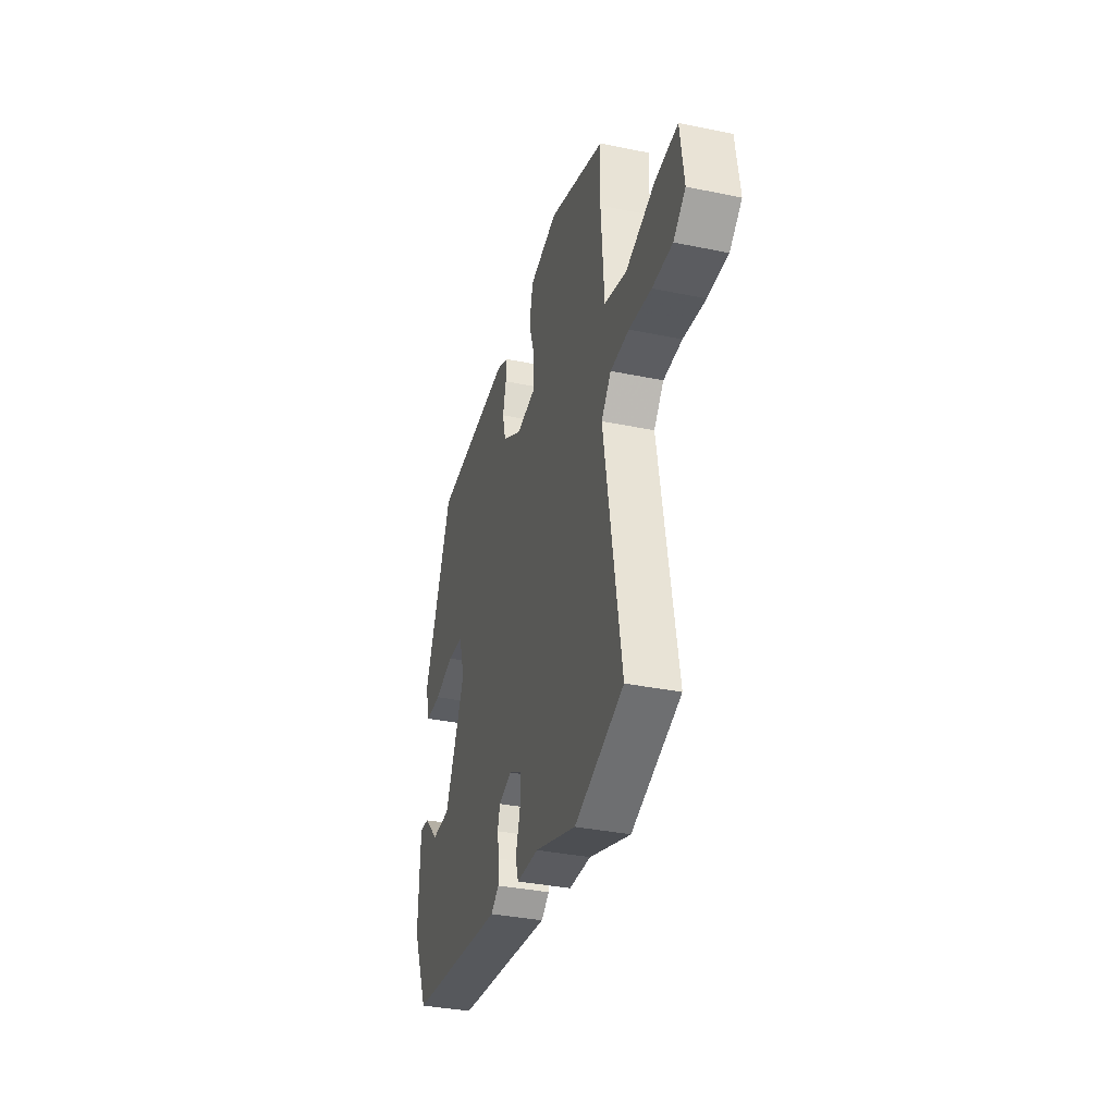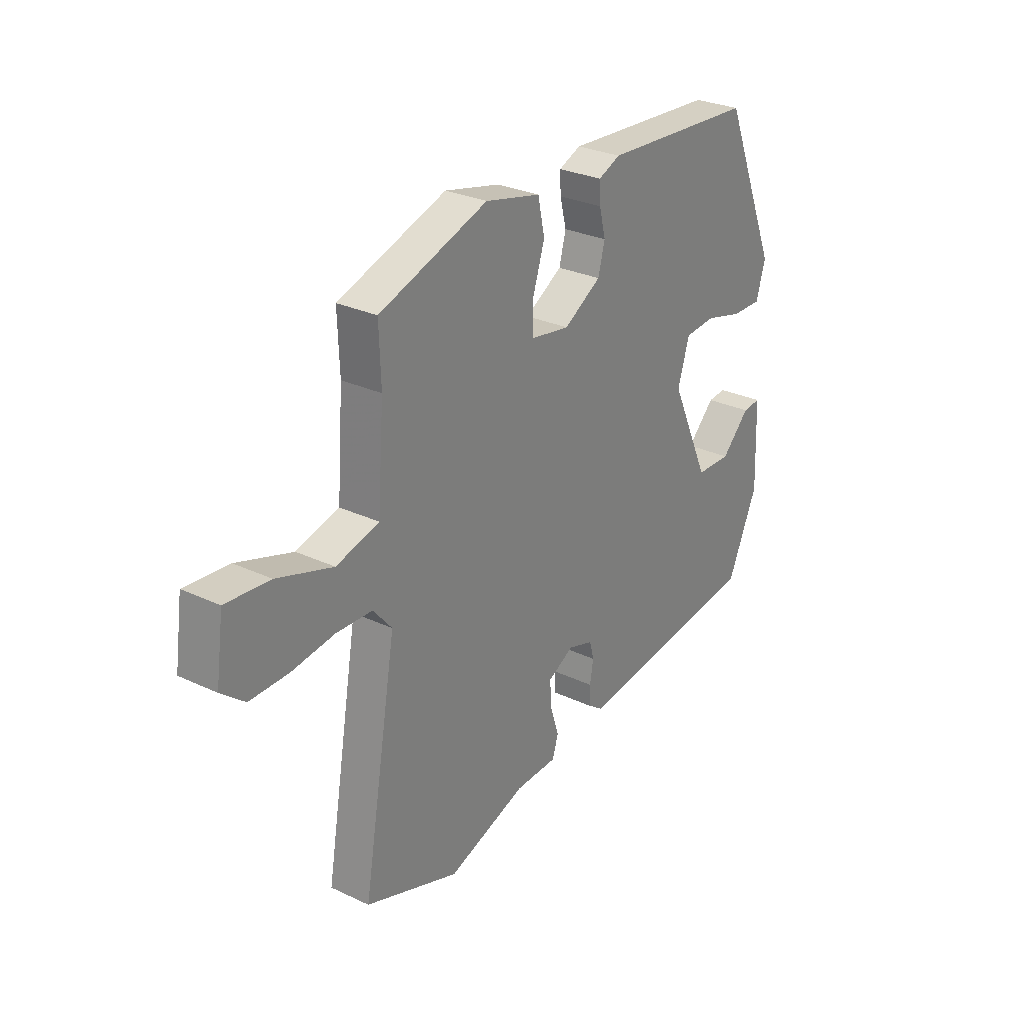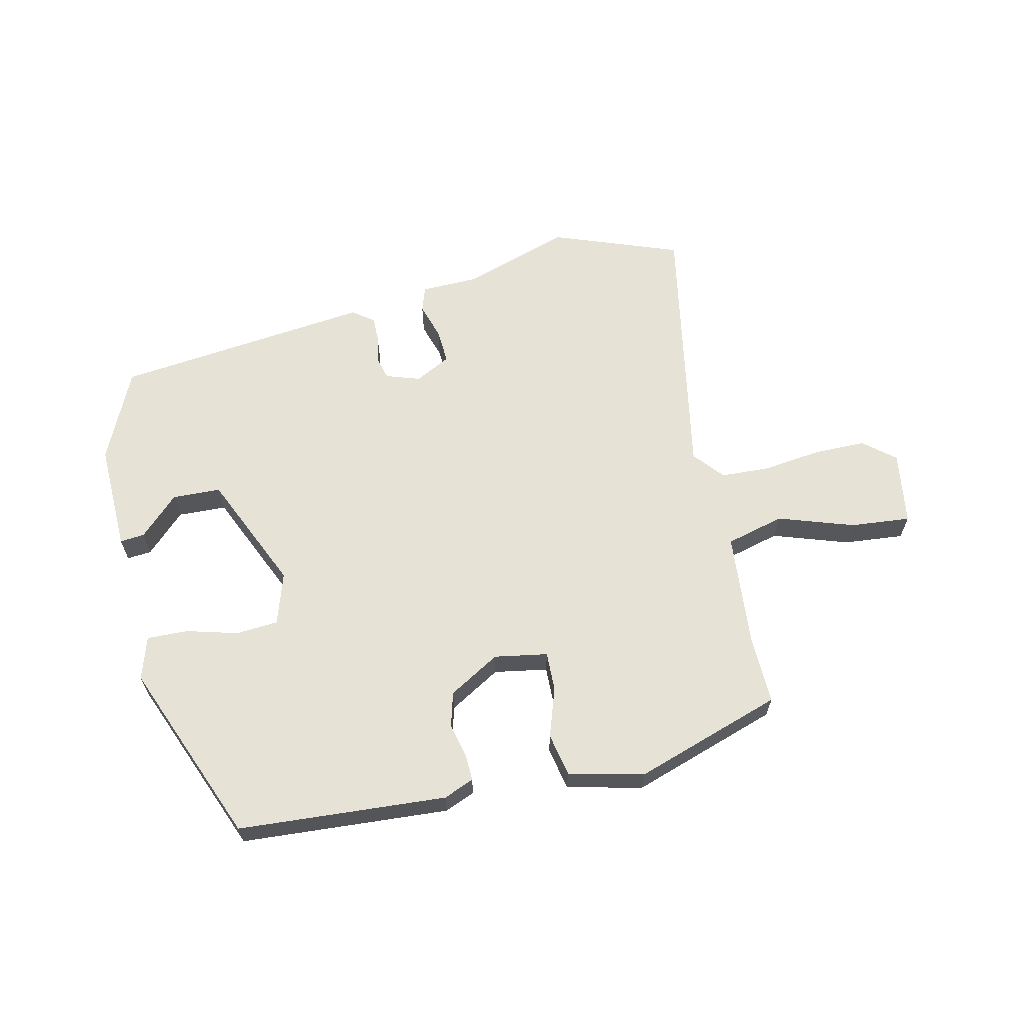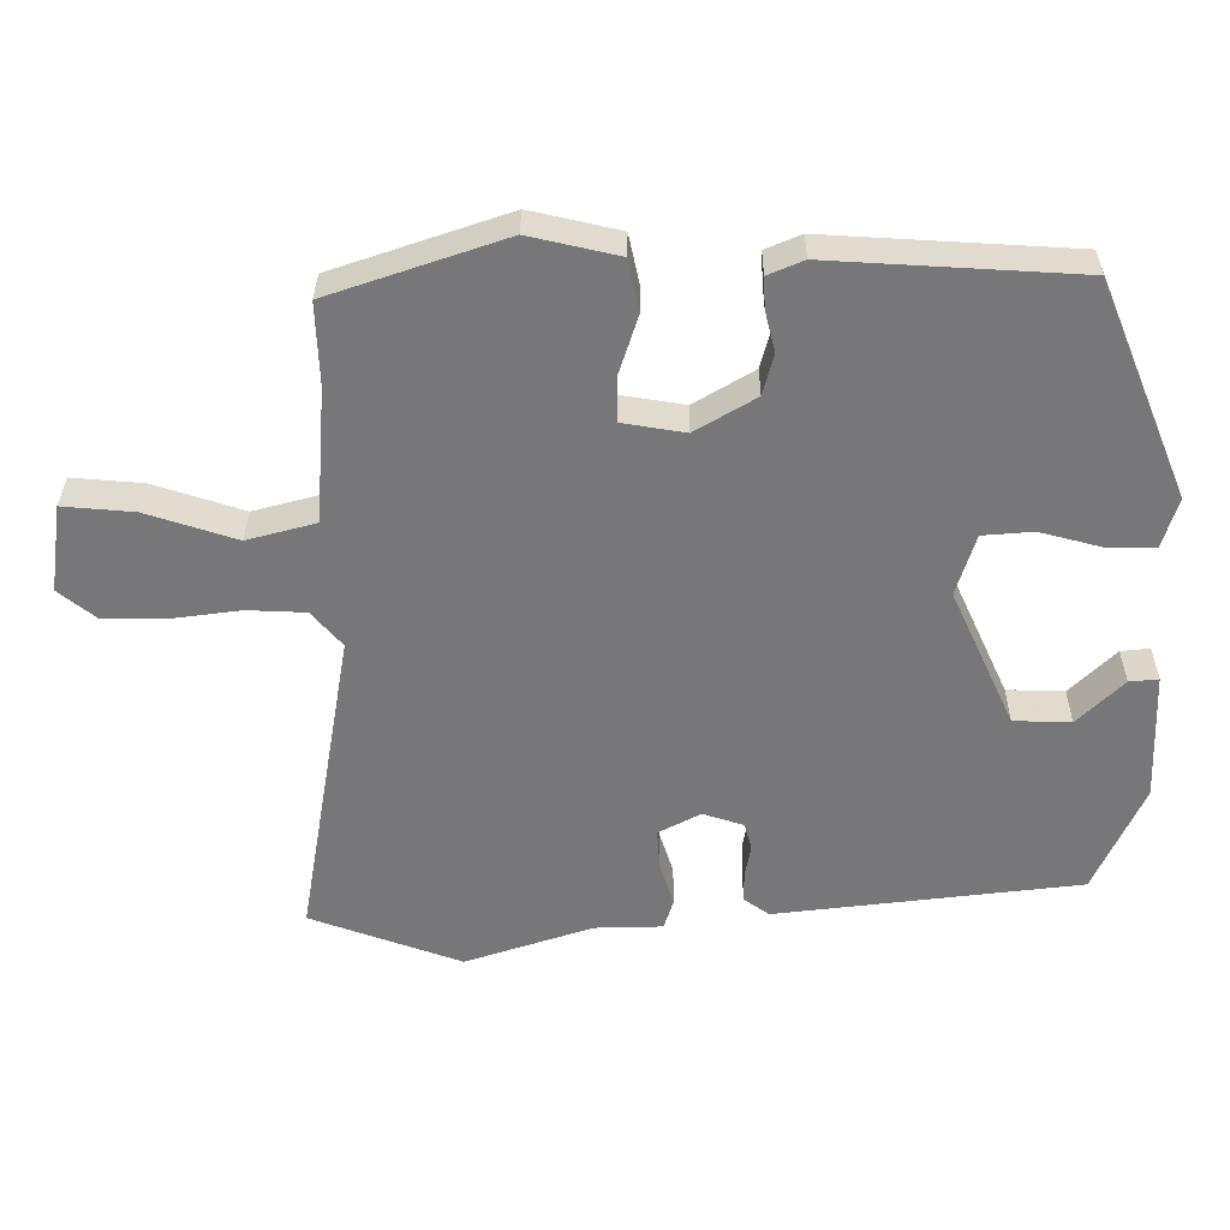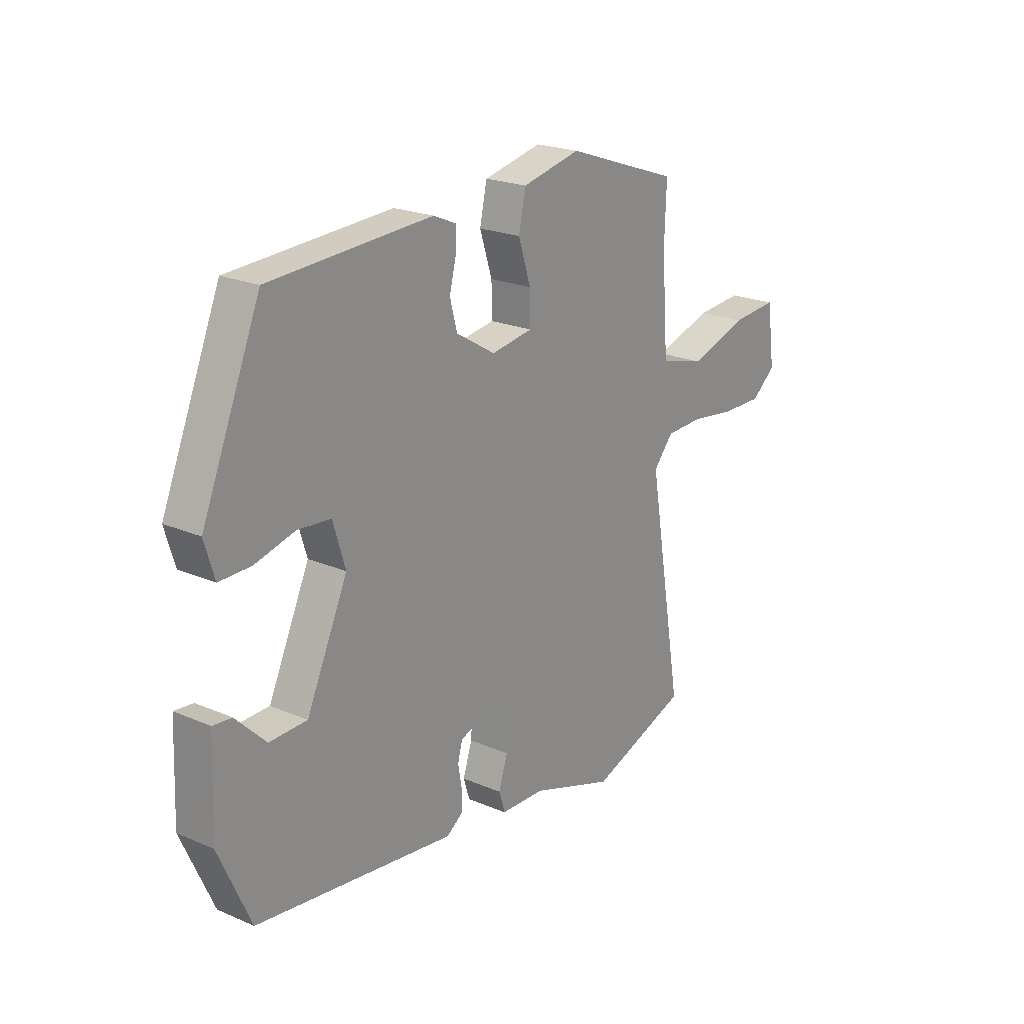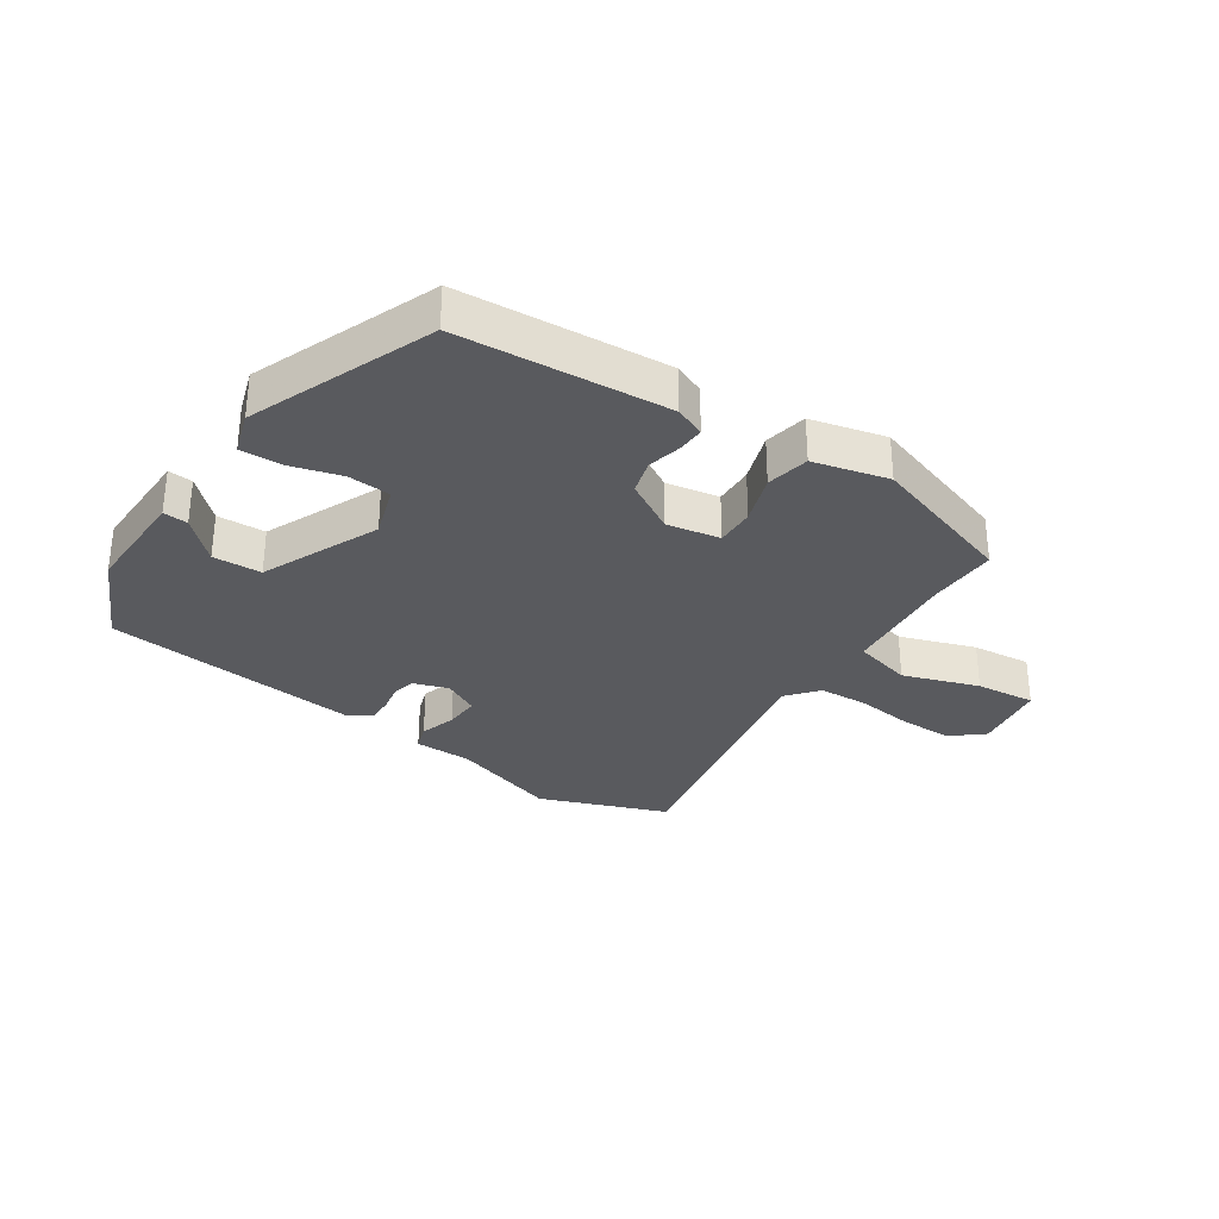
<metadata>
{"format":"obj","ext":"obj","renderer":"f3d","projection":"perspective","resolution":1024,"background":"white","views":[{"elev":-35.1,"azim":74.6,"up":"+Z"},{"elev":28.4,"azim":125.4,"up":"+Z"},{"elev":63.4,"azim":-12.1,"up":"+Y"},{"elev":32.8,"azim":-179.6,"up":"+Z"},{"elev":21.7,"azim":-52.8,"up":"+Z"},{"elev":-31.4,"azim":-32.8,"up":"+Y"}]}
</metadata>
<code>
v 0.494 0.07 0.438
v 0.49 0.07 0.325
v 0.504 0.07 0.138
v 0.599 0.07 0.112
v 0.723 0.07 0.152
v 0.821 0.07 0.16
v 0.838 0.07 0.039
v 0.786 0.07 -0.003
v 0.7 0.07 -0.002
v 0.605 0.07 0.011
v 0.525 0.07 0.008
v 0.483 0.07 -0.041
v 0.558 0.07 -0.479
v 0.349 0.07 -0.554
v 0.173 0.07 -0.494
v 0.079 0.07 -0.491
v 0.066 0.07 -0.449
v 0.085 0.07 -0.39
v 0.089 0.07 -0.333
v 0.031 0.07 -0.302
v -0.025 0.07 -0.32
v -0.035 0.07 -0.357
v -0.027 0.07 -0.403
v -0.027 0.07 -0.444
v -0.062 0.07 -0.469
v -0.482 0.07 -0.416
v -0.549 0.07 -0.265
v -0.542 0.07 -0.087
v -0.502 0.07 -0.091
v -0.439 0.07 -0.154
v -0.36 0.07 -0.152
v -0.273 0.07 0.038
v -0.299 0.07 0.123
v -0.368 0.07 0.129
v -0.452 0.07 0.107
v -0.519 0.07 0.106
v -0.54 0.07 0.176
v -0.417 0.07 0.472
v -0.076 0.07 0.491
v -0.027 0.07 0.47
v -0.029 0.07 0.427
v -0.043 0.07 0.371
v -0.028 0.07 0.314
v 0.055 0.07 0.264
v 0.142 0.07 0.278
v 0.141 0.07 0.342
v 0.115 0.07 0.423
v 0.13 0.07 0.493
v 0.253 0.07 0.521
v 0.494 0 0.438
v 0.49 0 0.325
v 0.504 0 0.138
v 0.599 0 0.112
v 0.723 0 0.152
v 0.821 0 0.16
v 0.838 0 0.039
v 0.786 0 -0.003
v 0.7 0 -0.002
v 0.605 0 0.011
v 0.525 0 0.008
v 0.483 0 -0.041
v 0.558 0 -0.479
v 0.349 0 -0.554
v 0.173 0 -0.494
v 0.079 0 -0.491
v 0.066 0 -0.449
v 0.085 0 -0.39
v 0.089 0 -0.333
v 0.031 0 -0.302
v -0.025 0 -0.32
v -0.035 0 -0.357
v -0.027 0 -0.403
v -0.027 0 -0.444
v -0.062 0 -0.469
v -0.482 0 -0.416
v -0.549 0 -0.265
v -0.542 0 -0.087
v -0.502 0 -0.091
v -0.439 0 -0.154
v -0.36 0 -0.152
v -0.273 0 0.038
v -0.299 0 0.123
v -0.368 0 0.129
v -0.452 0 0.107
v -0.519 0 0.106
v -0.54 0 0.176
v -0.417 0 0.472
v -0.076 0 0.491
v -0.027 0 0.47
v -0.029 0 0.427
v -0.043 0 0.371
v -0.028 0 0.314
v 0.055 0 0.264
v 0.142 0 0.278
v 0.141 0 0.342
v 0.115 0 0.423
v 0.13 0 0.493
v 0.253 0 0.521
f 49 1 2
f 48 49 2
f 47 48 2
f 46 47 2
f 45 46 2 3
f 44 45 3
f 40 41 42
f 39 40 42
f 38 39 42
f 37 38 42
f 36 37 42
f 35 36 42
f 34 35 42
f 33 34 42 43
f 32 33 43 44
f 28 29 30
f 27 28 30
f 26 27 30
f 26 30 31
f 25 26 31
f 24 25 31
f 23 24 31
f 22 23 31
f 31 32 44
f 22 31 44
f 21 22 44
f 15 16 17 18
f 15 18 19
f 14 15 19
f 13 14 19
f 12 13 19
f 11 12 19 20
f 8 9 10
f 7 8 10
f 6 7 10
f 5 6 10
f 4 5 10
f 3 4 10 11
f 20 21 44
f 11 20 44
f 3 11 44
f 51 50 98
f 51 98 97
f 51 97 96
f 51 96 95
f 52 51 95 94
f 52 94 93
f 91 90 89
f 91 89 88
f 91 88 87
f 91 87 86
f 91 86 85
f 91 85 84
f 91 84 83
f 92 91 83 82
f 93 92 82 81
f 79 78 77
f 79 77 76
f 79 76 75
f 80 79 75
f 80 75 74
f 80 74 73
f 80 73 72
f 80 72 71
f 93 81 80
f 93 80 71
f 93 71 70
f 67 66 65 64
f 68 67 64
f 68 64 63
f 68 63 62
f 68 62 61
f 69 68 61 60
f 59 58 57
f 59 57 56
f 59 56 55
f 59 55 54
f 59 54 53
f 60 59 53 52
f 93 70 69
f 93 69 60
f 93 60 52
f 1 50 51 2
f 2 51 52 3
f 3 52 53 4
f 4 53 54 5
f 5 54 55 6
f 6 55 56 7
f 7 56 57 8
f 8 57 58 9
f 9 58 59 10
f 10 59 60 11
f 11 60 61 12
f 12 61 62 13
f 13 62 63 14
f 14 63 64 15
f 15 64 65 16
f 16 65 66 17
f 17 66 67 18
f 18 67 68 19
f 19 68 69 20
f 20 69 70 21
f 21 70 71 22
f 22 71 72 23
f 23 72 73 24
f 24 73 74 25
f 25 74 75 26
f 26 75 76 27
f 27 76 77 28
f 28 77 78 29
f 29 78 79 30
f 30 79 80 31
f 31 80 81 32
f 32 81 82 33
f 33 82 83 34
f 34 83 84 35
f 35 84 85 36
f 36 85 86 37
f 37 86 87 38
f 38 87 88 39
f 39 88 89 40
f 40 89 90 41
f 41 90 91 42
f 42 91 92 43
f 43 92 93 44
f 44 93 94 45
f 45 94 95 46
f 46 95 96 47
f 47 96 97 48
f 48 97 98 49
f 49 98 50 1

</code>
